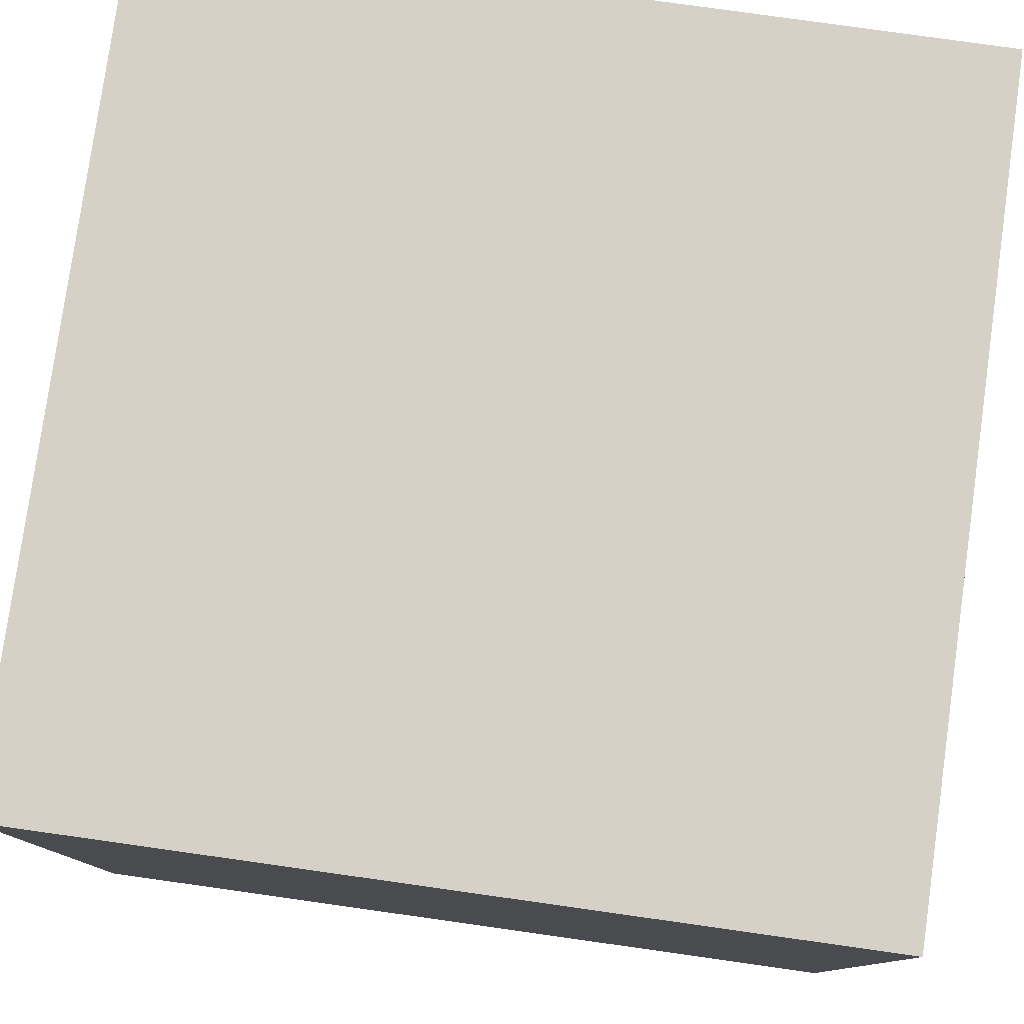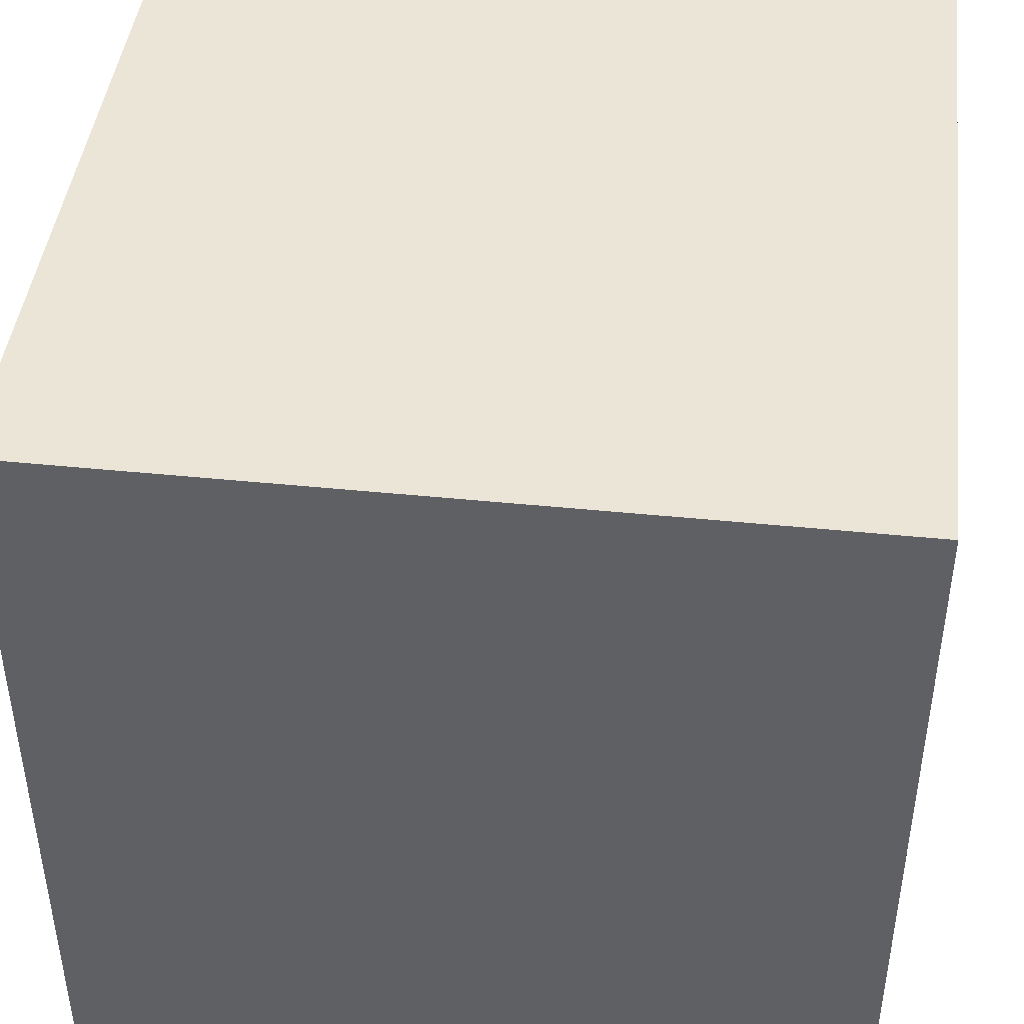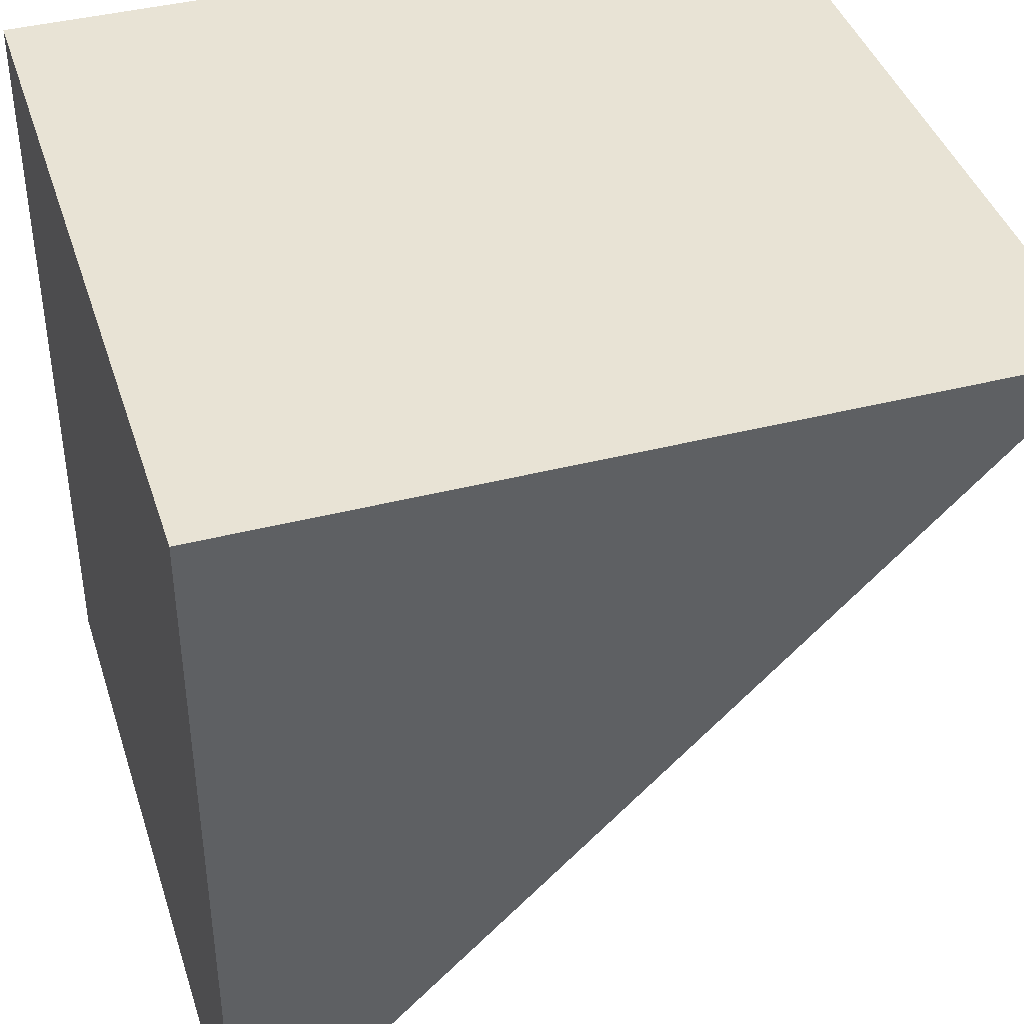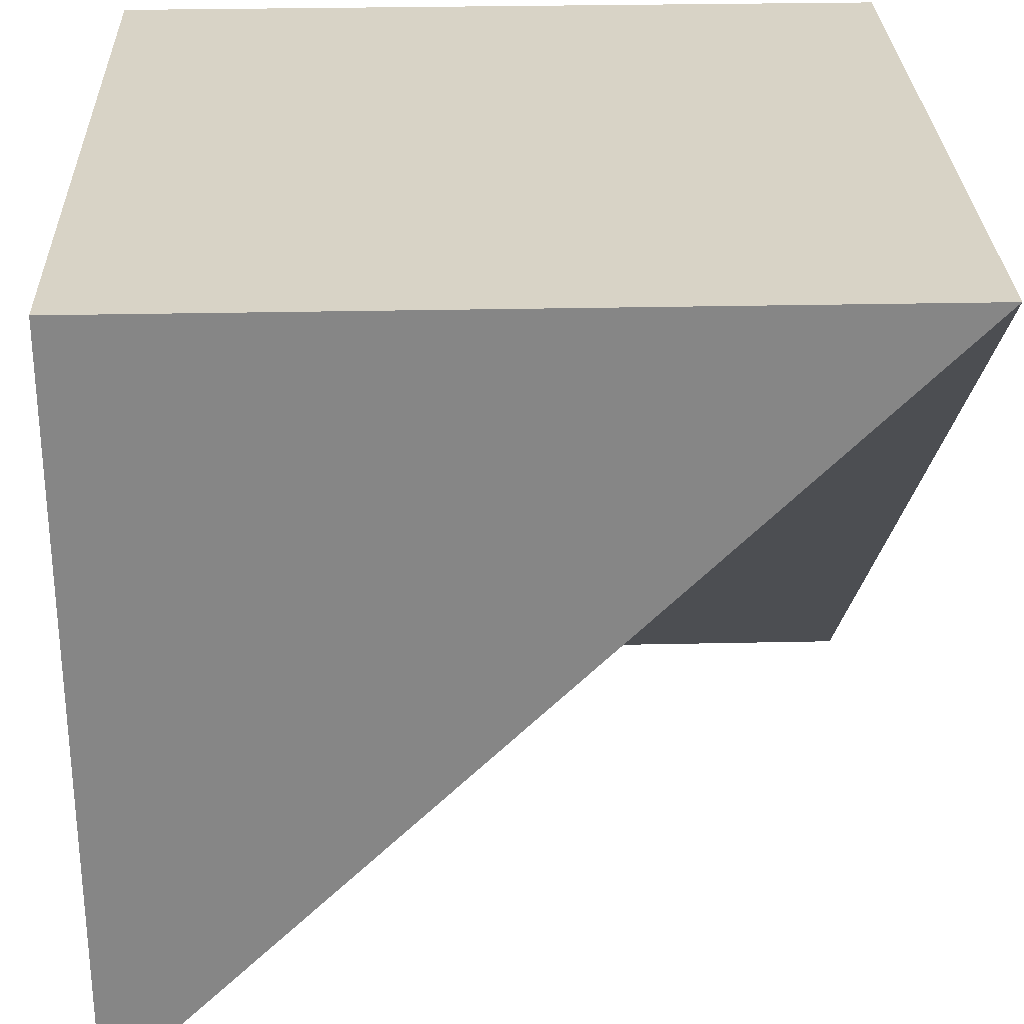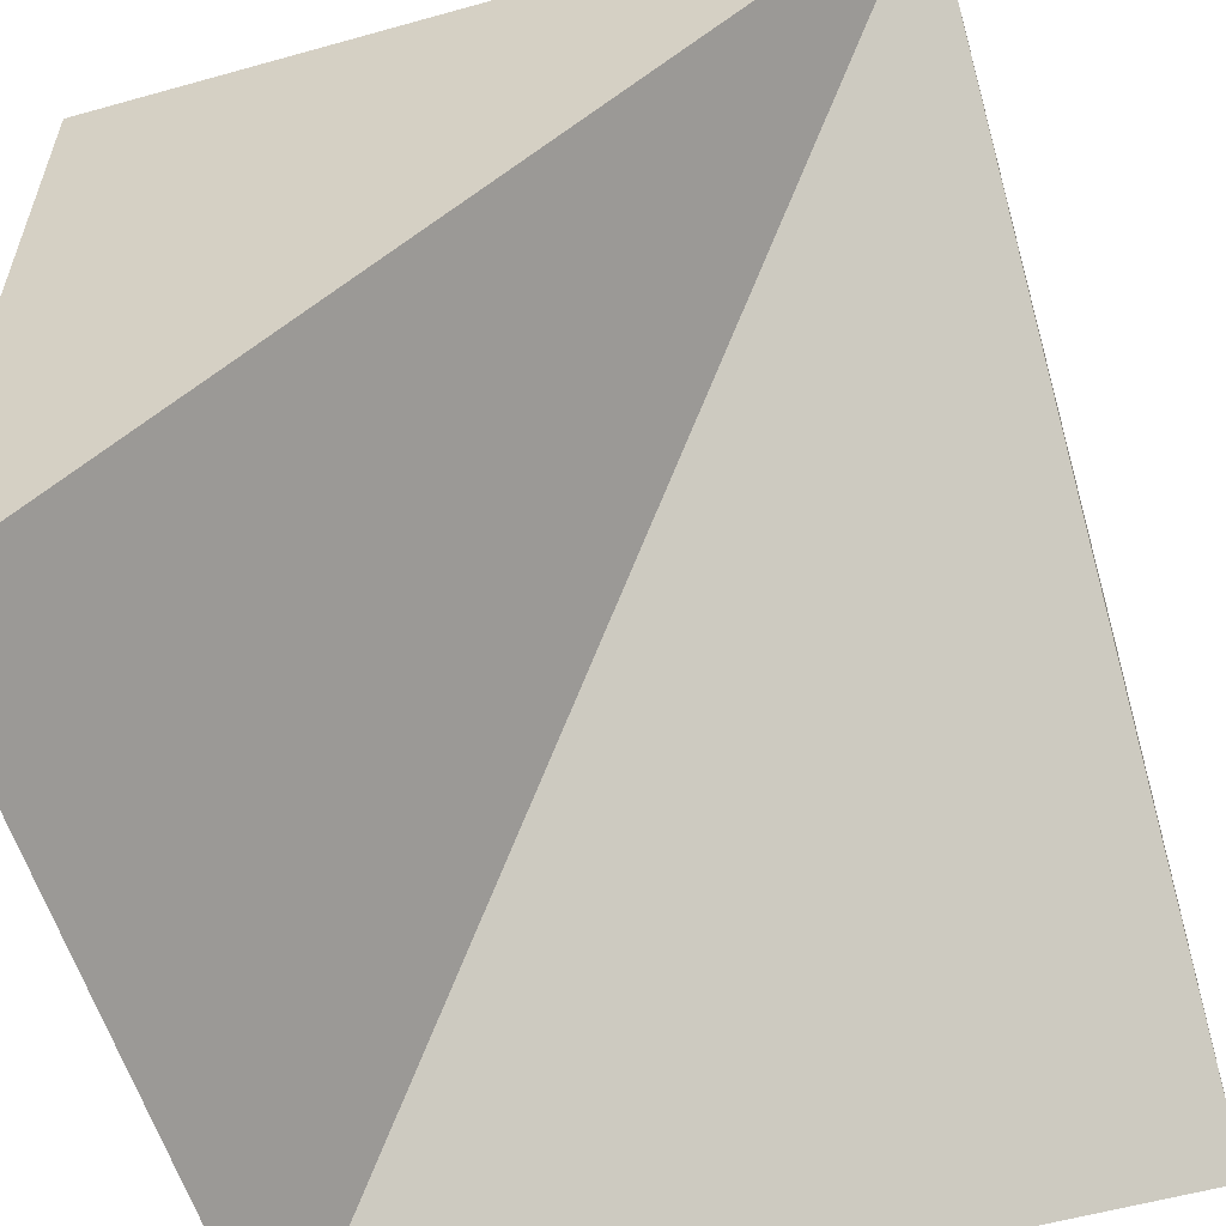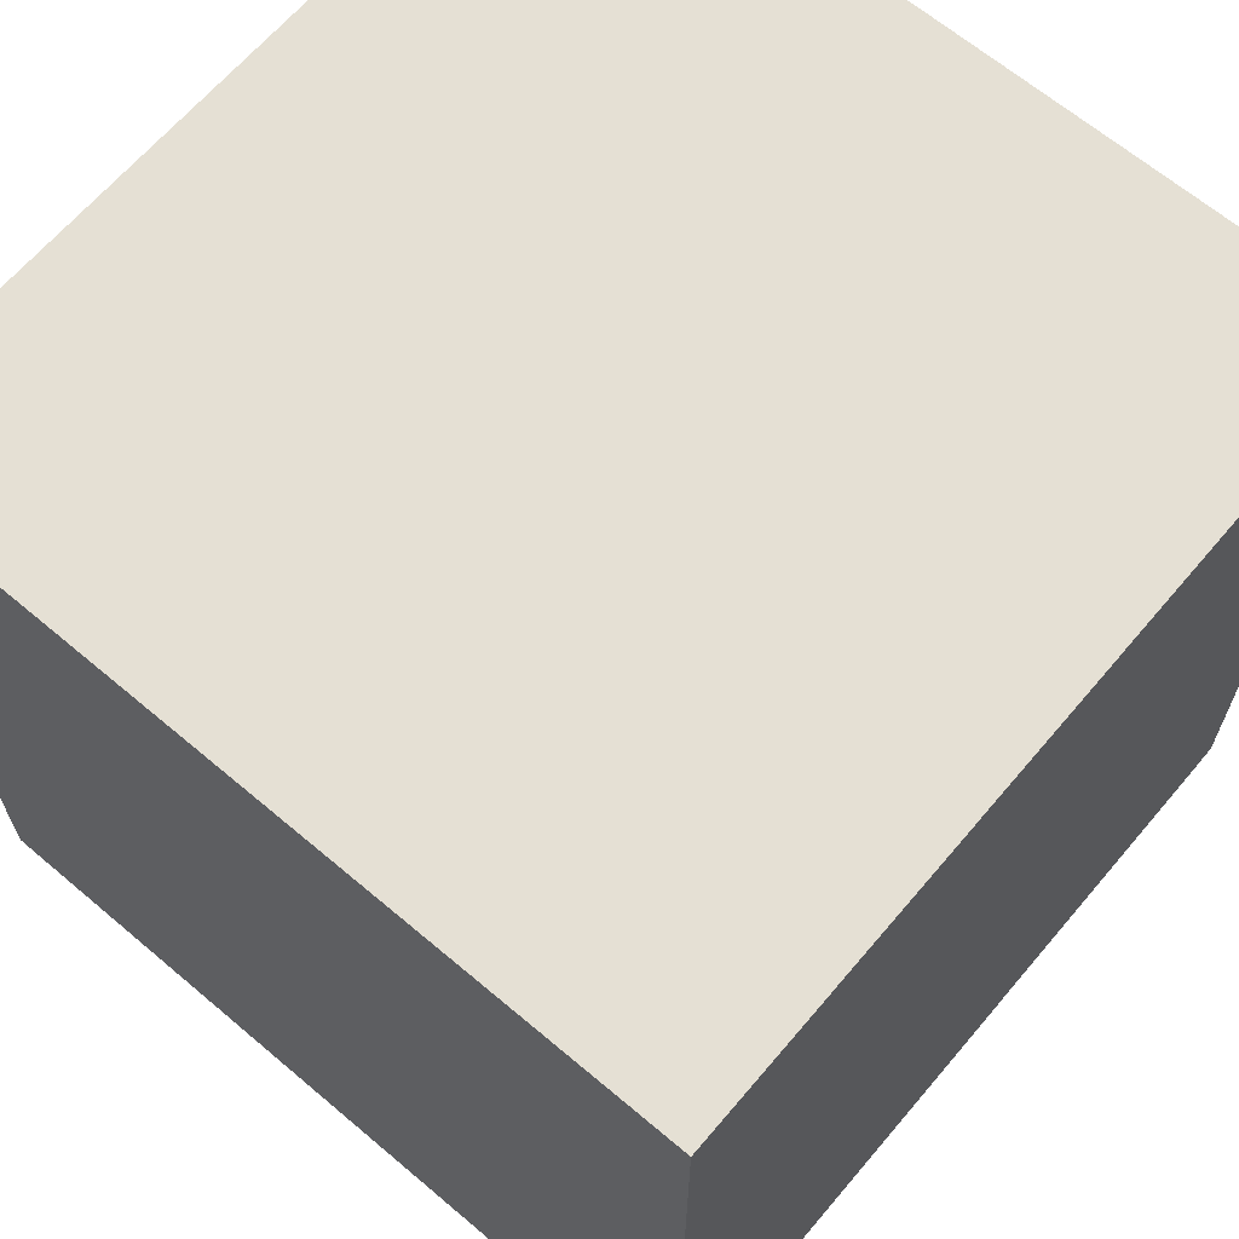
<metadata>
{"format":"obj","ext":"obj","renderer":"f3d","projection":"perspective","resolution":1024,"background":"white","views":[{"elev":79.2,"azim":-172.0,"up":"+Y"},{"elev":44.1,"azim":-173.2,"up":"+Y"},{"elev":41.0,"azim":-107.3,"up":"+Y"},{"elev":28.2,"azim":-91.9,"up":"+Y"},{"elev":-57.2,"azim":-73.8,"up":"+Y"},{"elev":65.6,"azim":130.3,"up":"+Y"}]}
</metadata>
<code>
o RampCornerInverted.001
v -0.5 0.5 0.5
v -0.5 0.5 0.5
v 0.5 0.5 -0.5
v -0.5 0.5 0.5
v 0.5 -0.5 -0.5
v -0.5 0.5 0.5
v -0.5 0.5 0.5
v 0.5 -0.5 0.5
v 0.5 0.5 0.5
v 0.5 -0.5 0.5
v 0.5 0.5 -0.5
v 0.5 0.5 0.5
v -0.5 0.5 0.5
v 0.5 0.5 -0.5
v -0.5 0.5 -0.5
v -0.5 0.5 0.5
v 0.5 -0.5 -0.5
v -0.5 0.5 0.5
v -0.5 -0.5 -0.5
v -0.5 0.5 -0.5
v -0.5 0.5 0.5
v -0.5 0.5 -0.5
v -0.5 -0.5 -0.5
v 0.5 0.5 -0.5
v 0.5 -0.5 0.5
v 0.5 -0.5 -0.5
v -0.5 0.5 0.5
v -0.5 -0.5 -0.5
v 0.5 -0.5 -0.5
f 1 2 3
f 4 5 6
f 7 8 9
f 10 11 12
f 13 14 15
f 16 17 18
f 14 19 20
f 21 22 23
f 24 6 9
f 6 5 25
f 10 26 11
f 13 27 14
f 16 28 17
f 14 29 19

</code>
